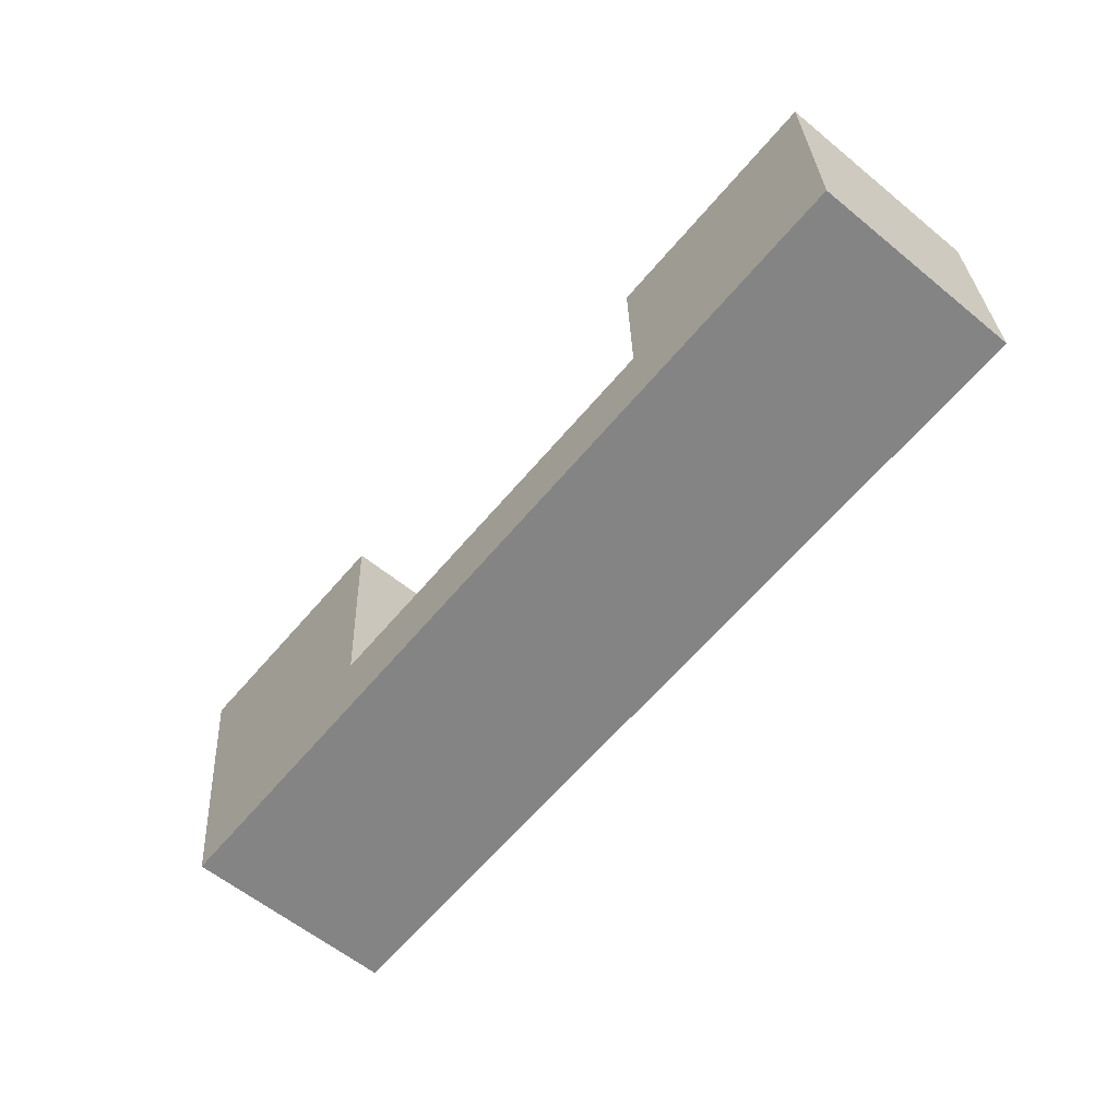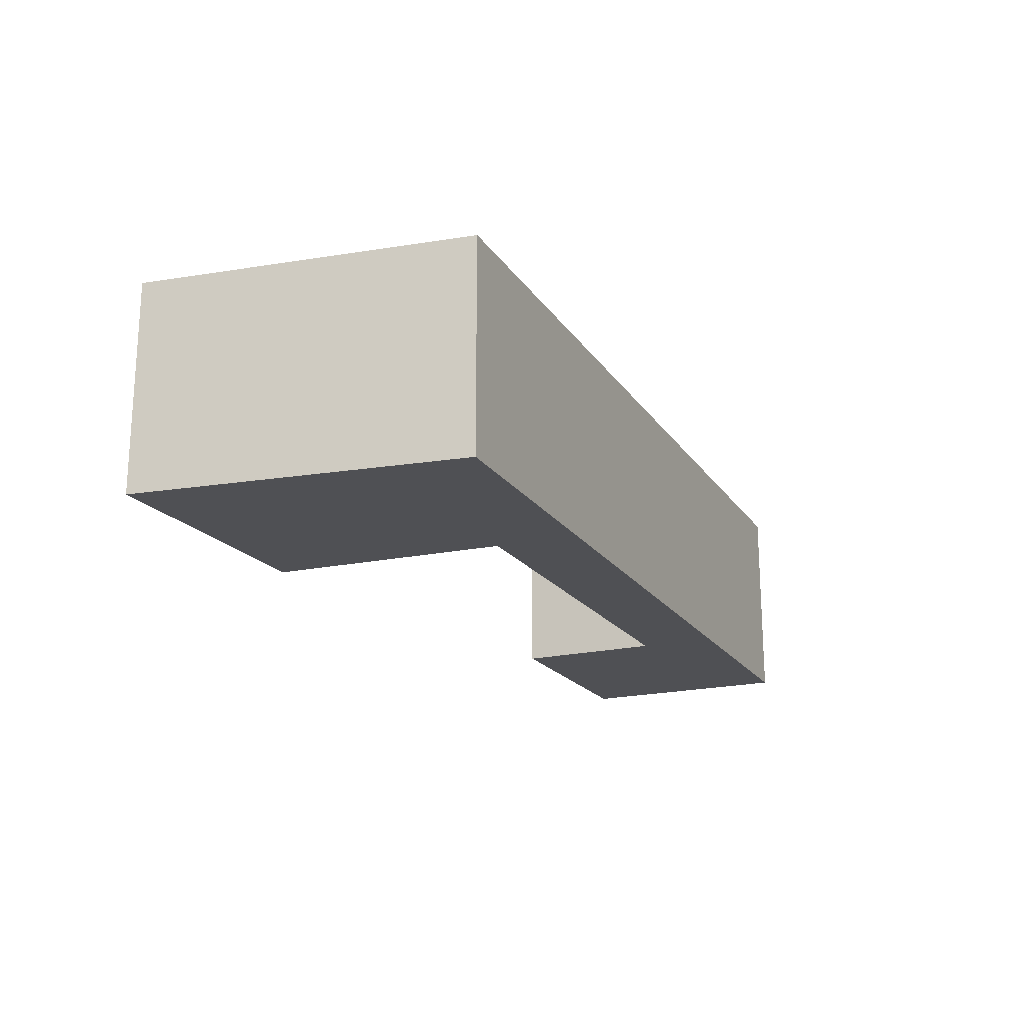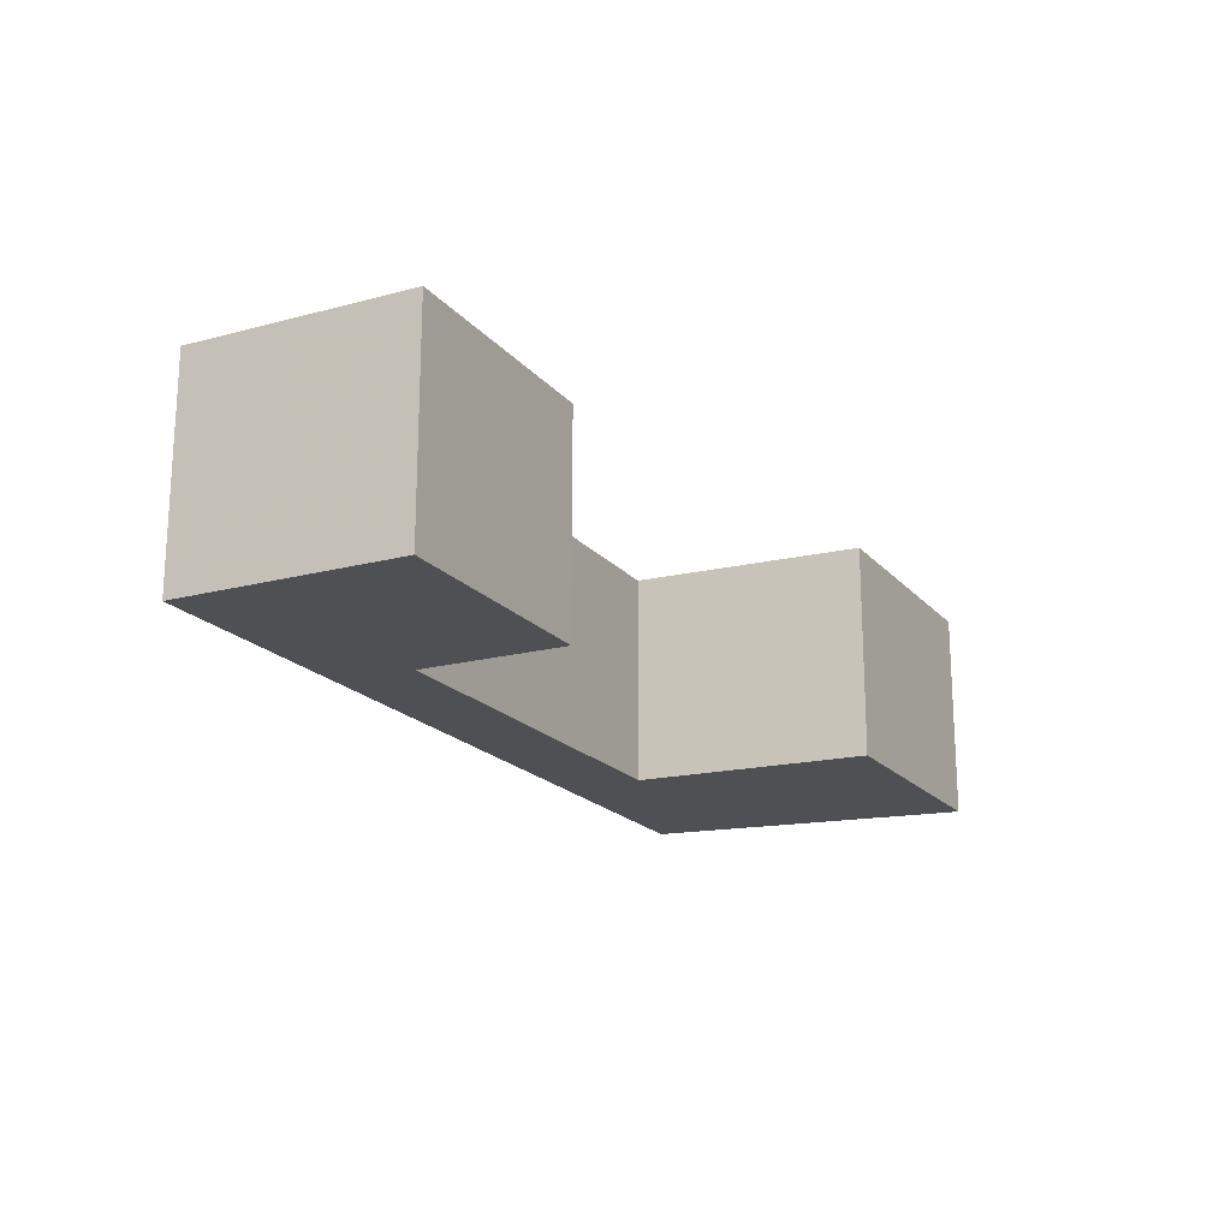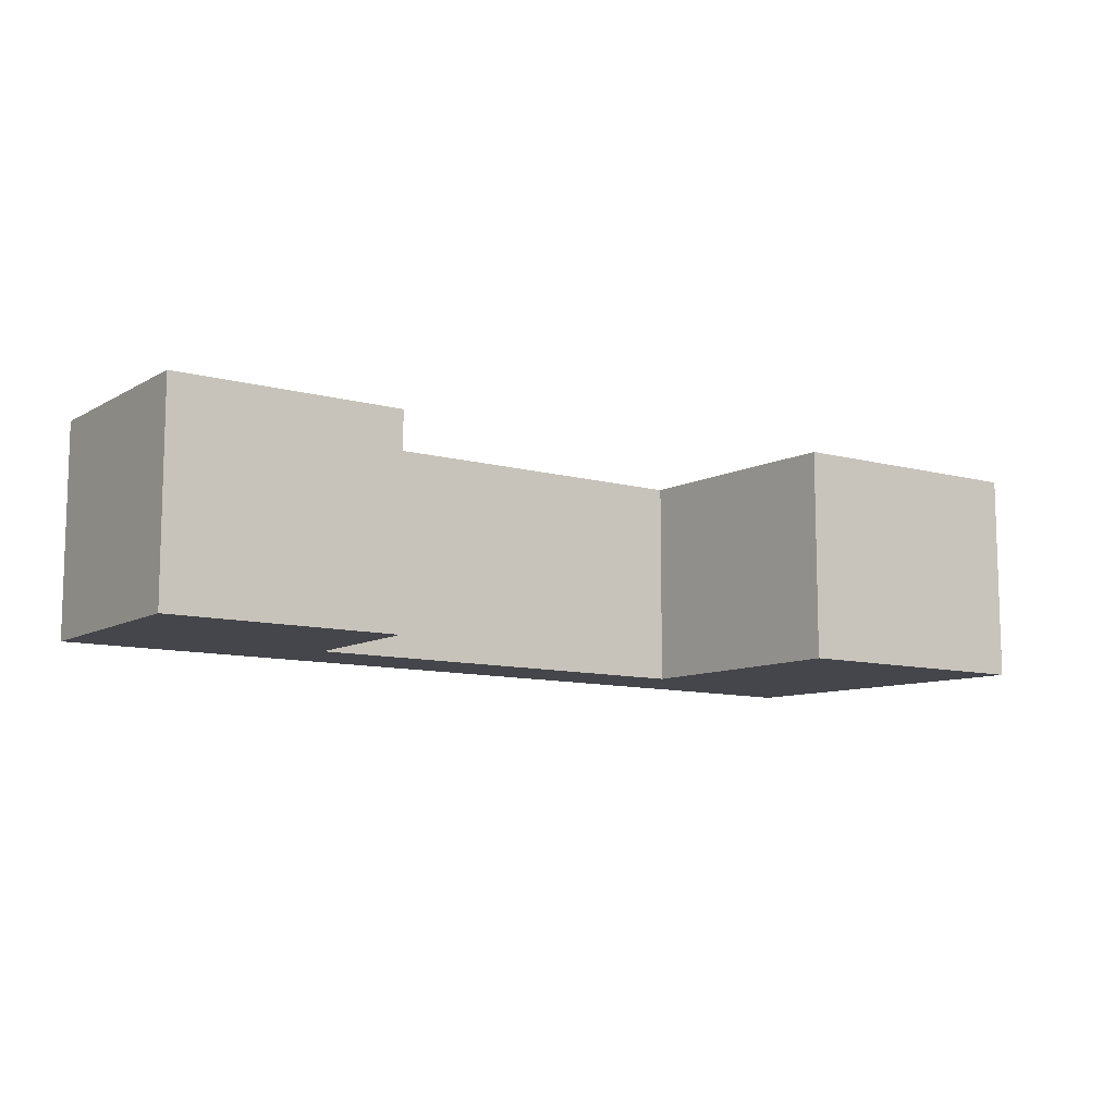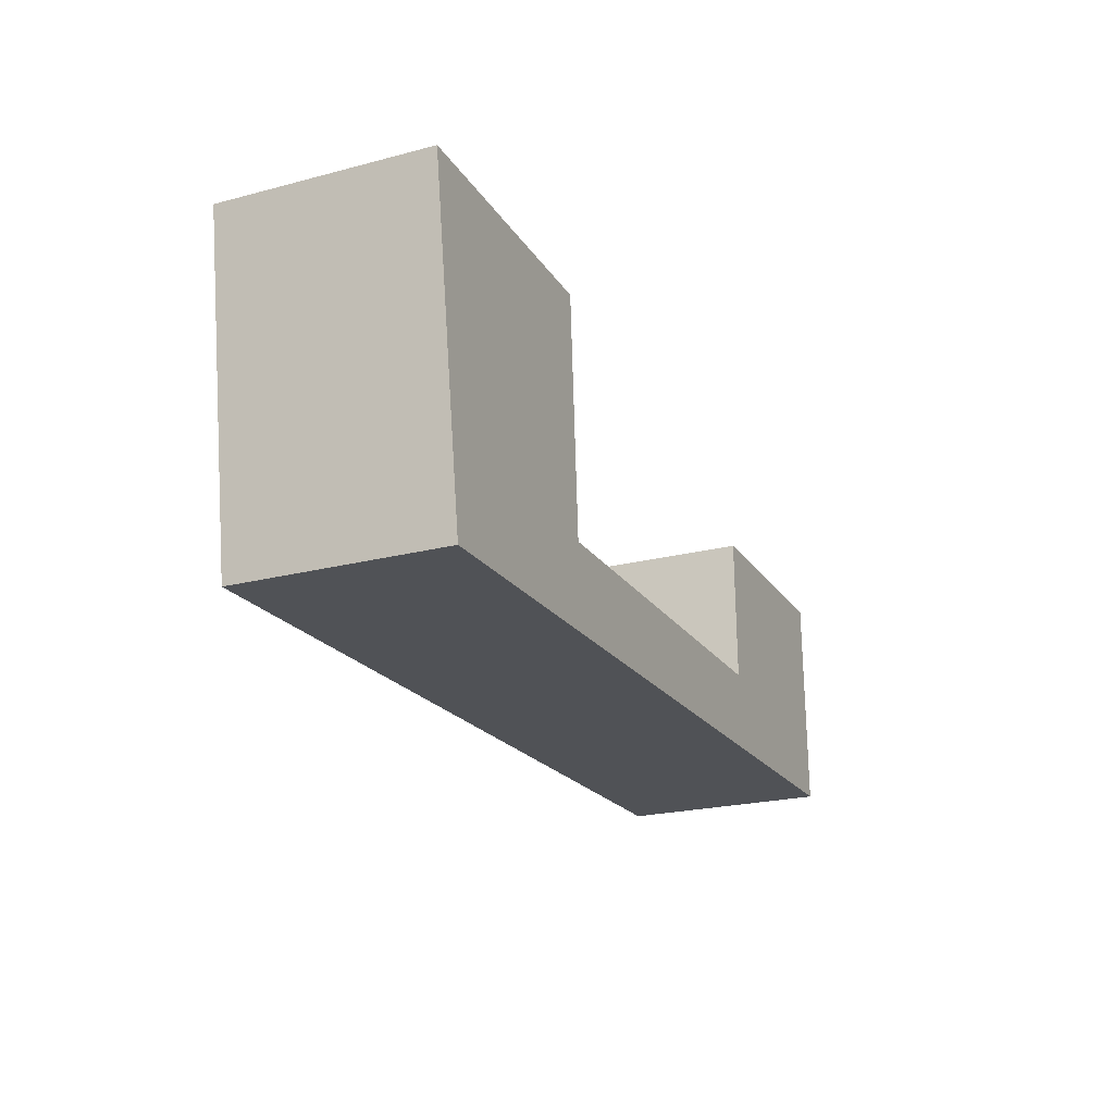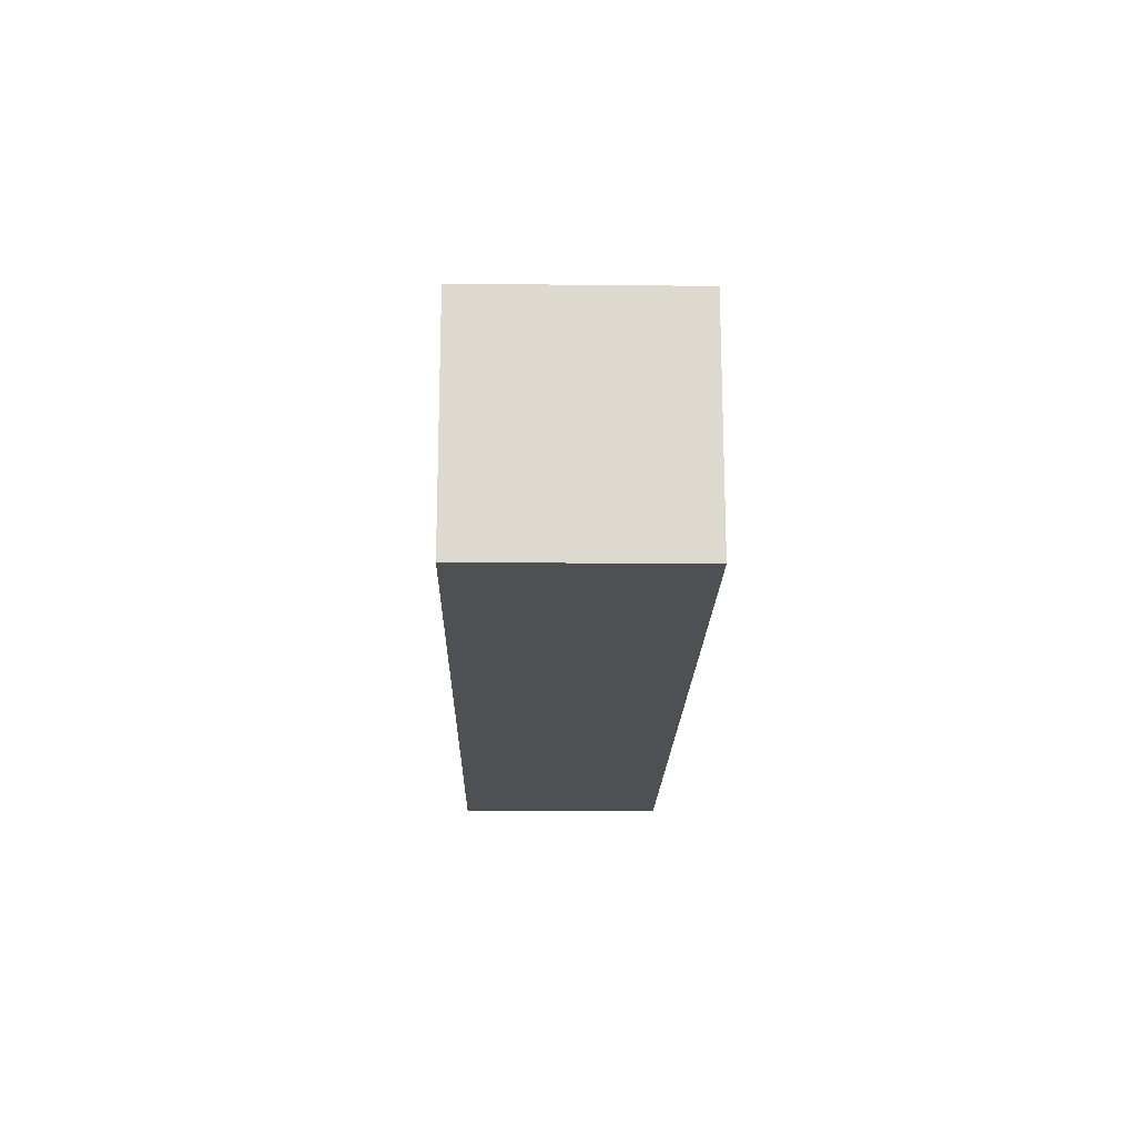
<metadata>
{"format":"obj","ext":"obj","renderer":"f3d","projection":"perspective","resolution":1024,"background":"white","views":[{"elev":-60.2,"azim":-129.9,"up":"+Z"},{"elev":-19.2,"azim":115.4,"up":"+Y"},{"elev":-18.6,"azim":-62.1,"up":"+Y"},{"elev":-10.0,"azim":-34.2,"up":"+Y"},{"elev":-22.3,"azim":114.3,"up":"+Z"},{"elev":-16.9,"azim":-91.2,"up":"+Z"}]}
</metadata>
<code>
v 1.231 -0.1029 -4.089
v 1.232 -0.1029 -4.019
v 1.305 -0.1029 -4.066
v 1.306 -0.1029 -4.021
v 1.435 -0.1029 -4.069
v 1.506 -0.1029 -4.096
v 1.44 -0.1029 -3.995
v 1.521 -0.1029 -3.995
v 1.305 -0.1686 -4.066
v 1.232 -0.1686 -4.019
v 1.231 -0.1686 -4.089
v 1.306 -0.1686 -4.021
v 1.435 -0.1686 -4.069
v 1.506 -0.1686 -4.096
v 1.44 -0.1686 -3.995
v 1.521 -0.1686 -3.995
v 1.44 -0.1686 -3.995
v 1.521 -0.1686 -3.995
v 1.521 -0.1029 -3.995
v 1.44 -0.1029 -3.995
v 1.435 -0.1686 -4.069
v 1.44 -0.1686 -3.995
v 1.44 -0.1029 -3.995
v 1.435 -0.1029 -4.069
v 1.392 -0.1686 -4.068
v 1.435 -0.1686 -4.069
v 1.435 -0.1029 -4.069
v 1.392 -0.1029 -4.068
v 1.305 -0.1686 -4.066
v 1.392 -0.1686 -4.068
v 1.392 -0.1029 -4.068
v 1.305 -0.1029 -4.066
v 1.306 -0.1686 -4.021
v 1.305 -0.1686 -4.066
v 1.305 -0.1029 -4.066
v 1.306 -0.1029 -4.021
v 1.232 -0.1686 -4.019
v 1.306 -0.1686 -4.021
v 1.306 -0.1029 -4.021
v 1.232 -0.1029 -4.019
v 1.231 -0.1686 -4.089
v 1.232 -0.1686 -4.019
v 1.232 -0.1029 -4.019
v 1.231 -0.1029 -4.089
v 1.506 -0.1686 -4.096
v 1.231 -0.1686 -4.089
v 1.231 -0.1029 -4.089
v 1.506 -0.1029 -4.096
v 1.521 -0.1686 -3.995
v 1.506 -0.1686 -4.096
v 1.506 -0.1029 -4.096
v 1.521 -0.1029 -3.995
f 1 2 3
f 4 3 2
f 1 3 5
f 6 1 5
f 6 5 7
f 8 6 7
f 9 10 11
f 12 10 9
f 13 9 11
f 13 11 14
f 15 13 14
f 16 15 14
f 17 18 19
f 17 19 20
f 21 22 23
f 21 23 24
f 25 26 27
f 25 27 28
f 29 30 31
f 29 31 32
f 33 34 35
f 33 35 36
f 37 38 39
f 37 39 40
f 41 42 43
f 41 43 44
f 45 46 47
f 45 47 48
f 49 50 51
f 49 51 52

</code>
